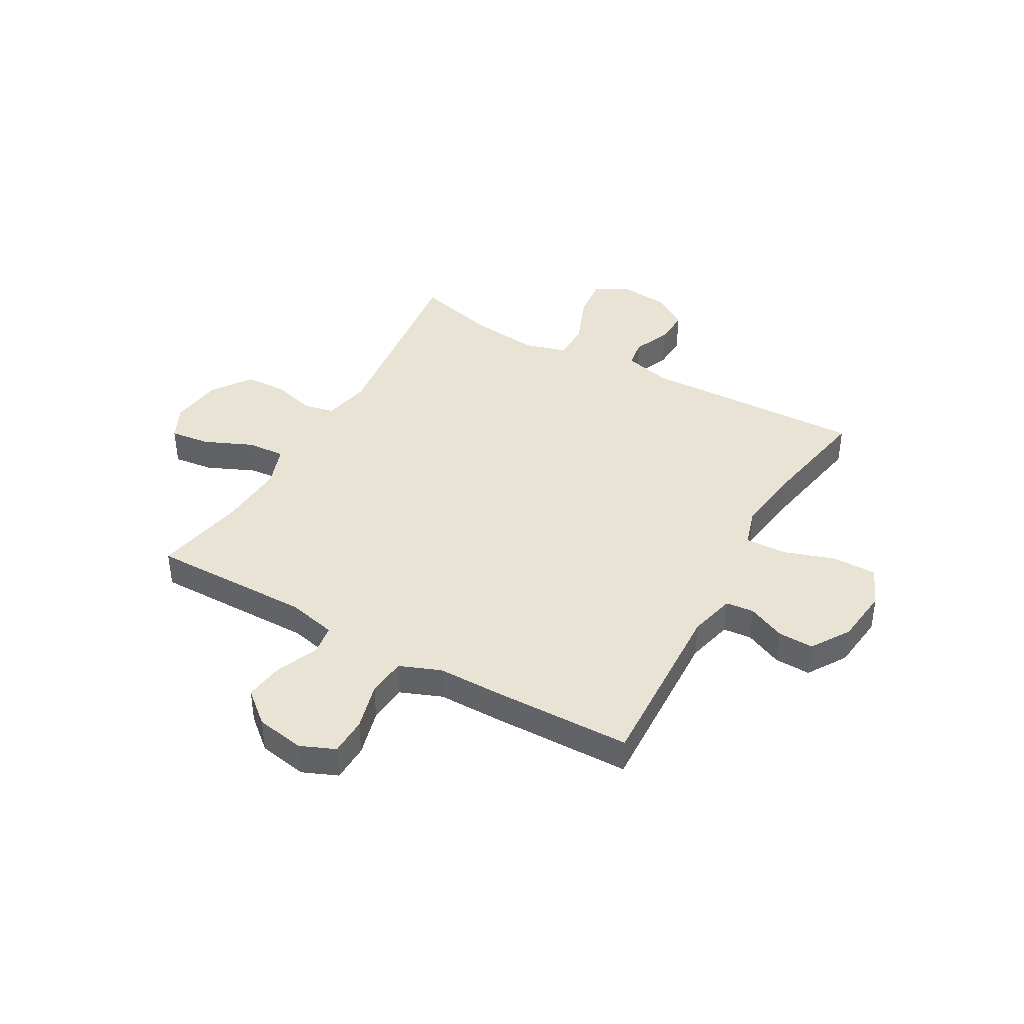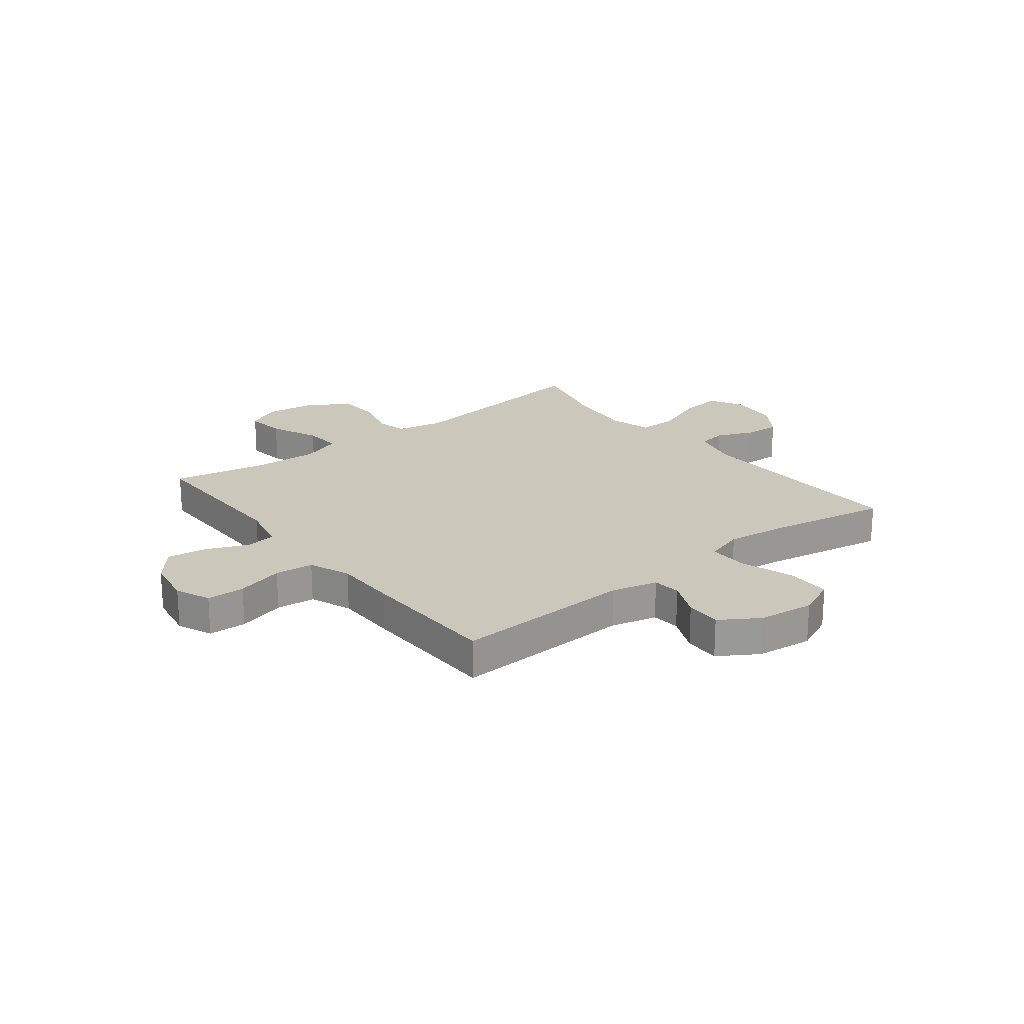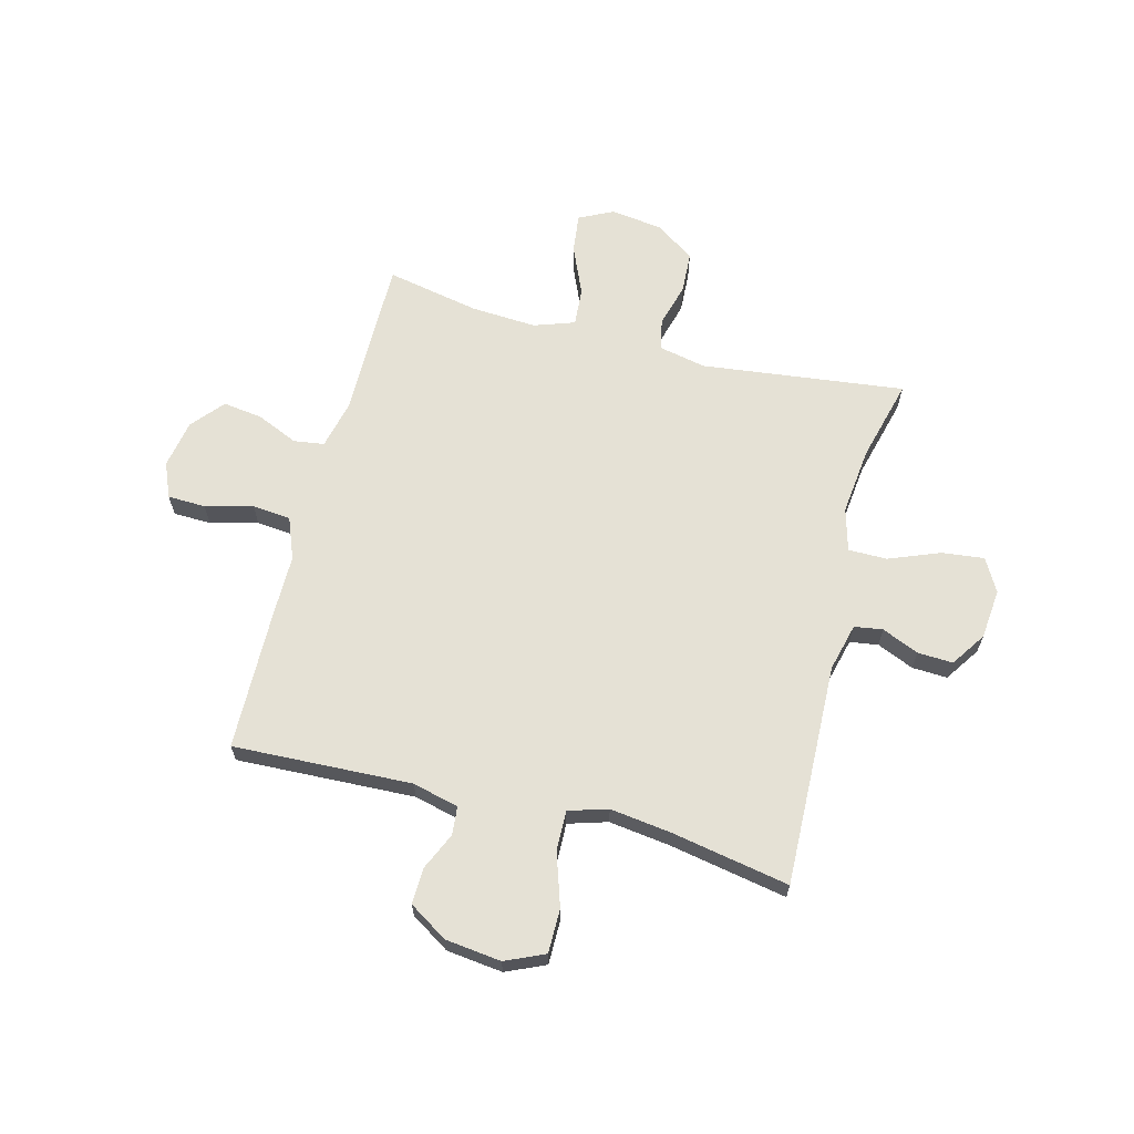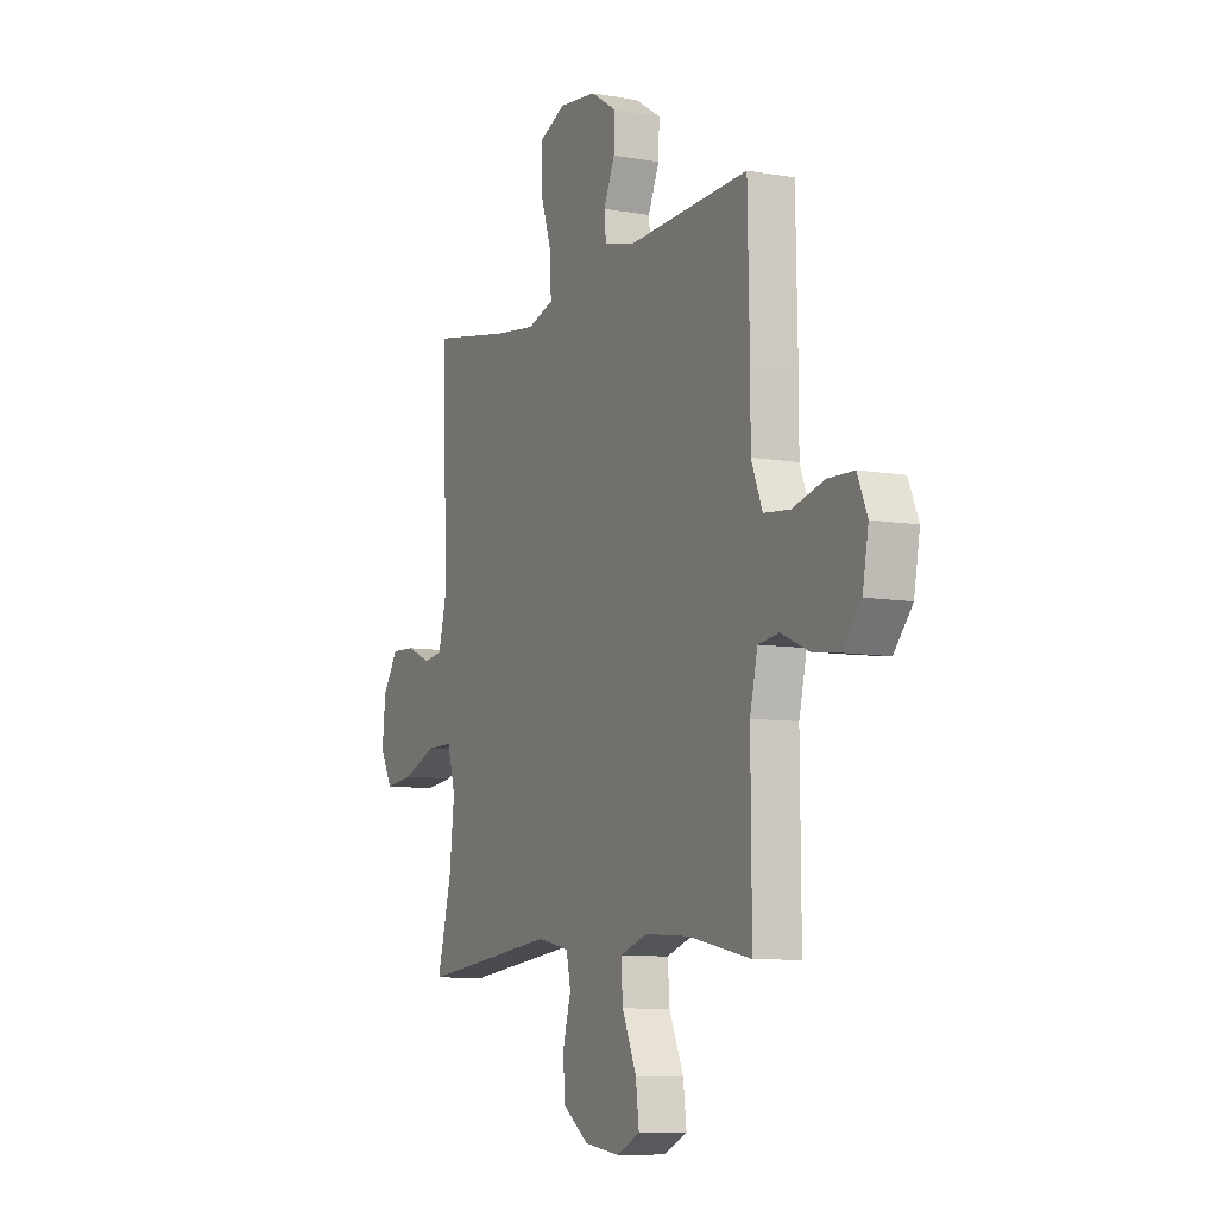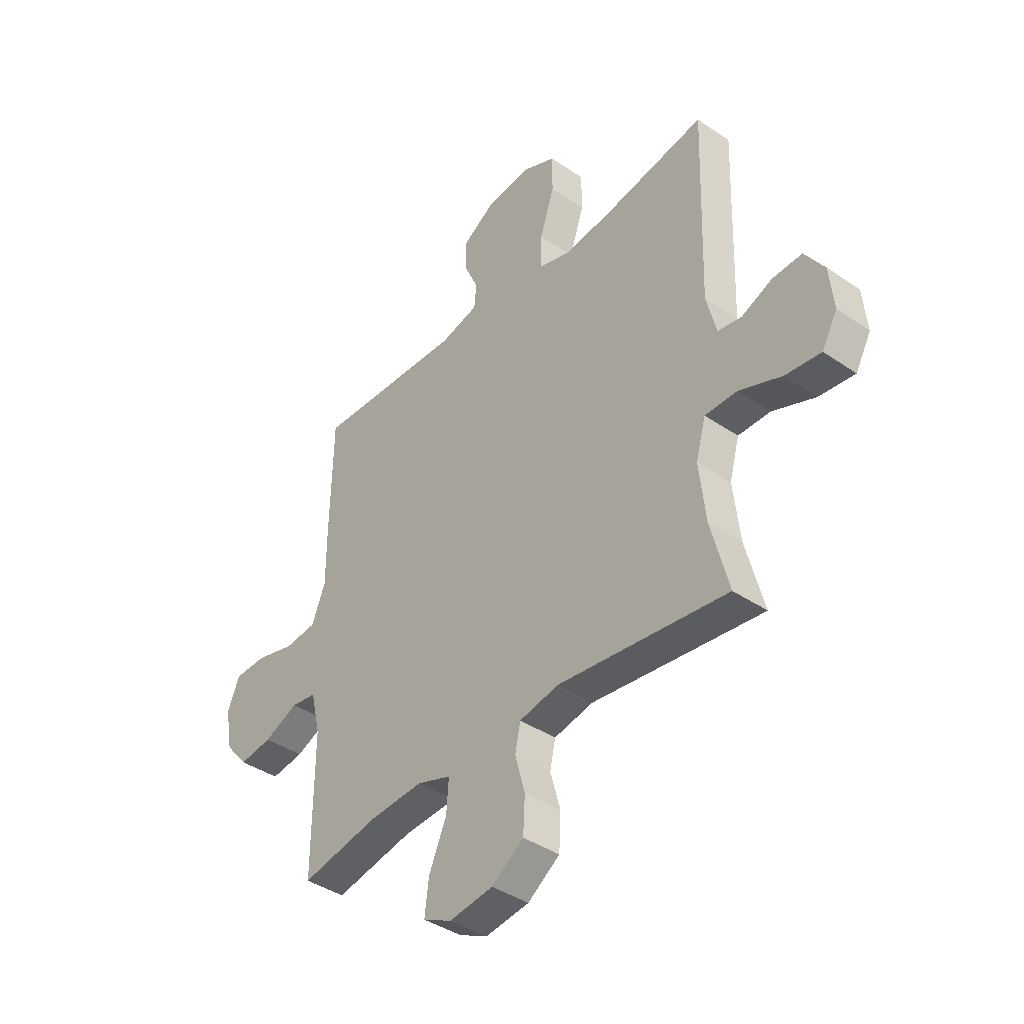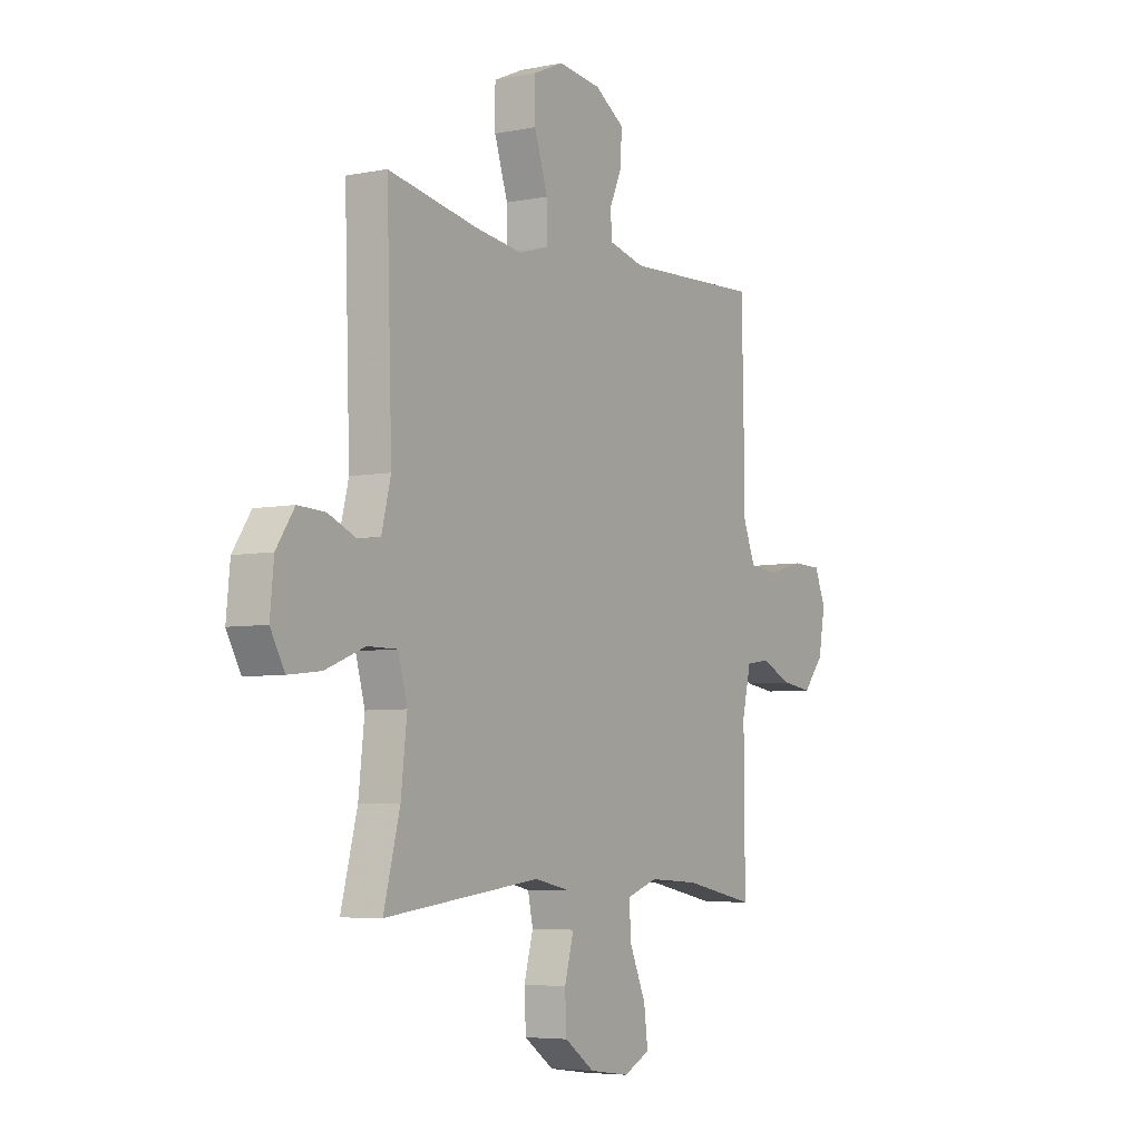
<metadata>
{"format":"obj","ext":"obj","renderer":"f3d","projection":"perspective","resolution":1024,"background":"white","views":[{"elev":41.2,"azim":-60.6,"up":"+Y"},{"elev":21.6,"azim":-38.2,"up":"+Y"},{"elev":65.0,"azim":14.6,"up":"+Y"},{"elev":-8.5,"azim":-115.8,"up":"+Z"},{"elev":-40.2,"azim":49.9,"up":"+Z"},{"elev":-5.4,"azim":121.9,"up":"+Z"}]}
</metadata>
<code>
v -0.5 0.07 0.5
v -0.171 0.07 0.486
v -0.086 0.07 0.507
v -0.081 0.07 0.559
v -0.112 0.07 0.628
v -0.114 0.07 0.694
v -0.043 0.07 0.739
v 0.06 0.07 0.751
v 0.132 0.07 0.719
v 0.132 0.07 0.638
v 0.1 0.07 0.541
v 0.098 0.07 0.467
v 0.17 0.07 0.445
v 0.284 0.07 0.46
v 0.5 0.07 0.5
v 0.487 0.07 0.09
v 0.509 0.07 0.002
v 0.561 0.07 -0.006
v 0.629 0.07 0.023
v 0.694 0.07 0.026
v 0.737 0.07 -0.038
v 0.746 0.07 -0.13
v 0.712 0.07 -0.191
v 0.634 0.07 -0.182
v 0.54 0.07 -0.145
v 0.469 0.07 -0.145
v 0.447 0.07 -0.224
v 0.461 0.07 -0.349
v 0.5 0.07 -0.5
v 0.126 0.07 -0.454
v 0.039 0.07 -0.472
v 0.027 0.07 -0.529
v 0.049 0.07 -0.609
v 0.045 0.07 -0.685
v -0.026 0.07 -0.735
v -0.123 0.07 -0.748
v -0.186 0.07 -0.717
v -0.177 0.07 -0.644
v -0.138 0.07 -0.555
v -0.133 0.07 -0.485
v -0.208 0.07 -0.459
v -0.328 0.07 -0.466
v -0.5 0.07 -0.5
v -0.498 0.07 -0.203
v -0.519 0.07 -0.113
v -0.575 0.07 -0.105
v -0.651 0.07 -0.138
v -0.724 0.07 -0.148
v -0.774 0.07 -0.089
v -0.79 0.07 0
v -0.763 0.07 0.064
v -0.693 0.07 0.066
v -0.606 0.07 0.043
v -0.535 0.07 0.05
v -0.505 0.07 0.126
v -0.505 0.07 0.24
v -0.5 0 0.5
v -0.171 0 0.486
v -0.086 0 0.507
v -0.081 0 0.559
v -0.112 0 0.628
v -0.114 0 0.694
v -0.043 0 0.739
v 0.06 0 0.751
v 0.132 0 0.719
v 0.132 0 0.638
v 0.1 0 0.541
v 0.098 0 0.467
v 0.17 0 0.445
v 0.284 0 0.46
v 0.5 0 0.5
v 0.487 0 0.09
v 0.509 0 0.002
v 0.561 0 -0.006
v 0.629 0 0.023
v 0.694 0 0.026
v 0.737 0 -0.038
v 0.746 0 -0.13
v 0.712 0 -0.191
v 0.634 0 -0.182
v 0.54 0 -0.145
v 0.469 0 -0.145
v 0.447 0 -0.224
v 0.461 0 -0.349
v 0.5 0 -0.5
v 0.126 0 -0.454
v 0.039 0 -0.472
v 0.027 0 -0.529
v 0.049 0 -0.609
v 0.045 0 -0.685
v -0.026 0 -0.735
v -0.123 0 -0.748
v -0.186 0 -0.717
v -0.177 0 -0.644
v -0.138 0 -0.555
v -0.133 0 -0.485
v -0.208 0 -0.459
v -0.328 0 -0.466
v -0.5 0 -0.5
v -0.498 0 -0.203
v -0.519 0 -0.113
v -0.575 0 -0.105
v -0.651 0 -0.138
v -0.724 0 -0.148
v -0.774 0 -0.089
v -0.79 0 0
v -0.763 0 0.064
v -0.693 0 0.066
v -0.606 0 0.043
v -0.535 0 0.05
v -0.505 0 0.126
v -0.505 0 0.24
f 55 56 1 2
f 54 55 2 3
f 50 51 52 53
f 50 53 54
f 49 50 54
f 46 47 48 49
f 46 49 54
f 45 46 54 3
f 42 43 44
f 41 42 44 45
f 40 41 45 3
f 36 37 38 39
f 36 39 40
f 32 33 34 35
f 31 32 35 36
f 28 29 30
f 27 28 30 31
f 26 27 31
f 22 23 24 25
f 22 25 26
f 21 22 26
f 18 19 20 21
f 17 18 21 26
f 16 17 26 31
f 14 15 16 31
f 8 9 10 11
f 8 11 12
f 7 8 12
f 4 5 6 7
f 4 7 12
f 3 4 12
f 40 3 12 13
f 31 36 40
f 13 14 31 40
f 58 57 112 111
f 59 58 111 110
f 109 108 107 106
f 110 109 106
f 110 106 105
f 105 104 103 102
f 110 105 102
f 59 110 102 101
f 100 99 98
f 101 100 98 97
f 59 101 97 96
f 95 94 93 92
f 96 95 92
f 91 90 89 88
f 92 91 88 87
f 86 85 84
f 87 86 84 83
f 87 83 82
f 81 80 79 78
f 82 81 78
f 82 78 77
f 77 76 75 74
f 82 77 74 73
f 87 82 73 72
f 87 72 71 70
f 67 66 65 64
f 68 67 64
f 68 64 63
f 63 62 61 60
f 68 63 60
f 68 60 59
f 69 68 59 96
f 96 92 87
f 96 87 70 69
f 1 57 58 2
f 2 58 59 3
f 3 59 60 4
f 4 60 61 5
f 5 61 62 6
f 6 62 63 7
f 7 63 64 8
f 8 64 65 9
f 9 65 66 10
f 10 66 67 11
f 11 67 68 12
f 12 68 69 13
f 13 69 70 14
f 14 70 71 15
f 15 71 72 16
f 16 72 73 17
f 17 73 74 18
f 18 74 75 19
f 19 75 76 20
f 20 76 77 21
f 21 77 78 22
f 22 78 79 23
f 23 79 80 24
f 24 80 81 25
f 25 81 82 26
f 26 82 83 27
f 27 83 84 28
f 28 84 85 29
f 29 85 86 30
f 30 86 87 31
f 31 87 88 32
f 32 88 89 33
f 33 89 90 34
f 34 90 91 35
f 35 91 92 36
f 36 92 93 37
f 37 93 94 38
f 38 94 95 39
f 39 95 96 40
f 40 96 97 41
f 41 97 98 42
f 42 98 99 43
f 43 99 100 44
f 44 100 101 45
f 45 101 102 46
f 46 102 103 47
f 47 103 104 48
f 48 104 105 49
f 49 105 106 50
f 50 106 107 51
f 51 107 108 52
f 52 108 109 53
f 53 109 110 54
f 54 110 111 55
f 55 111 112 56
f 56 112 57 1

</code>
